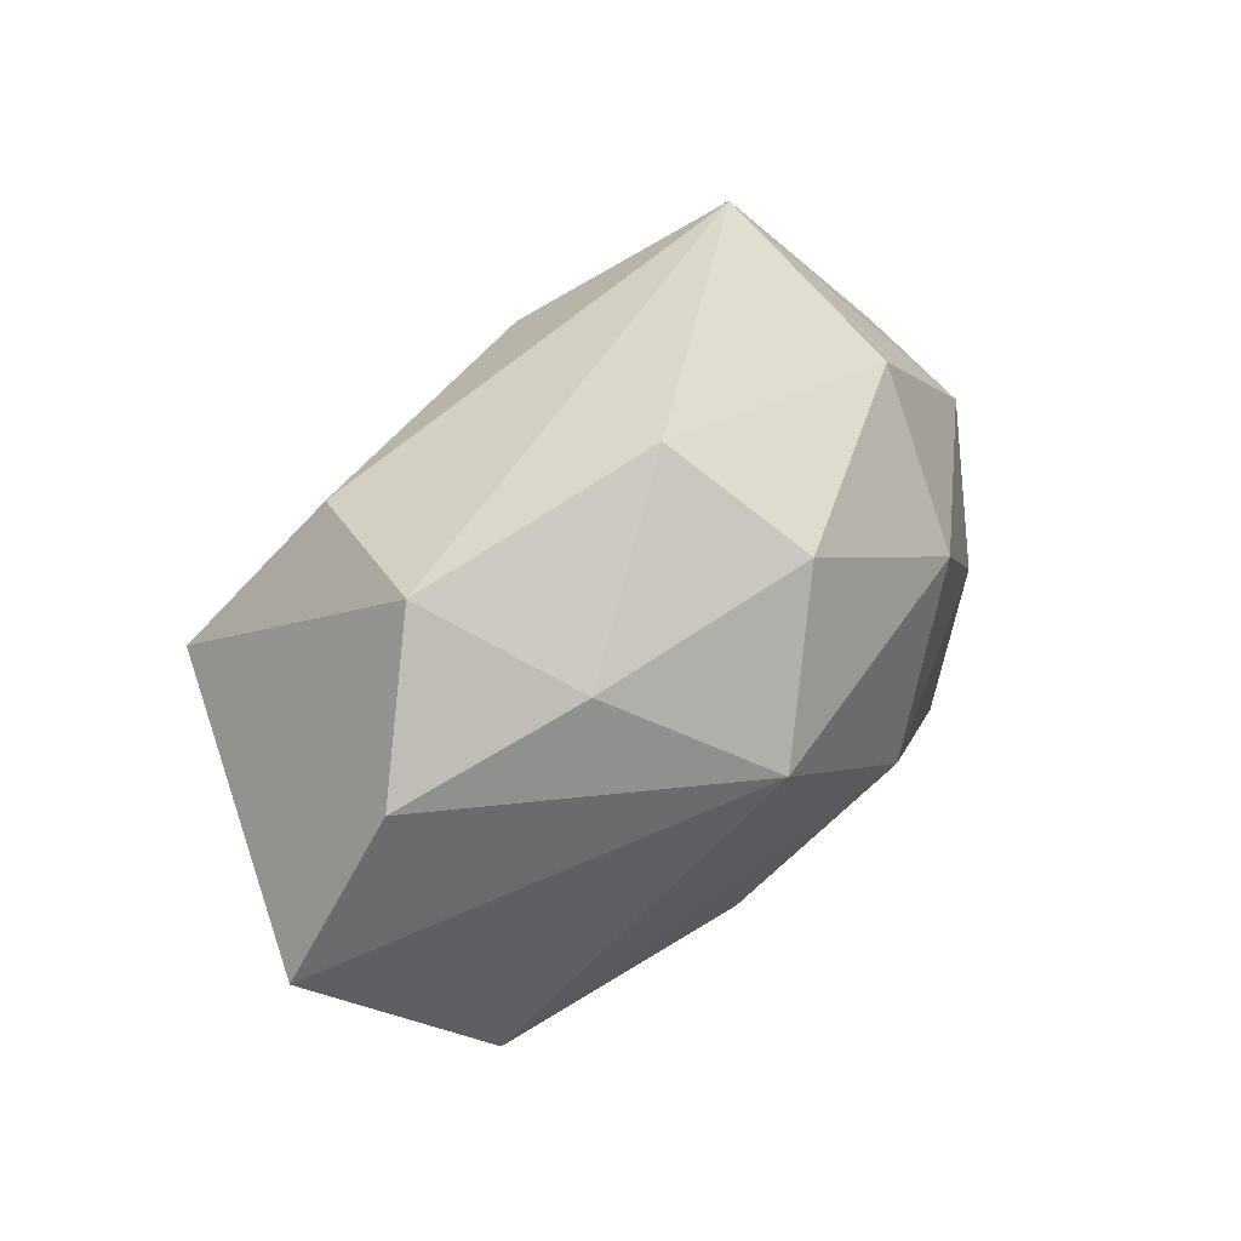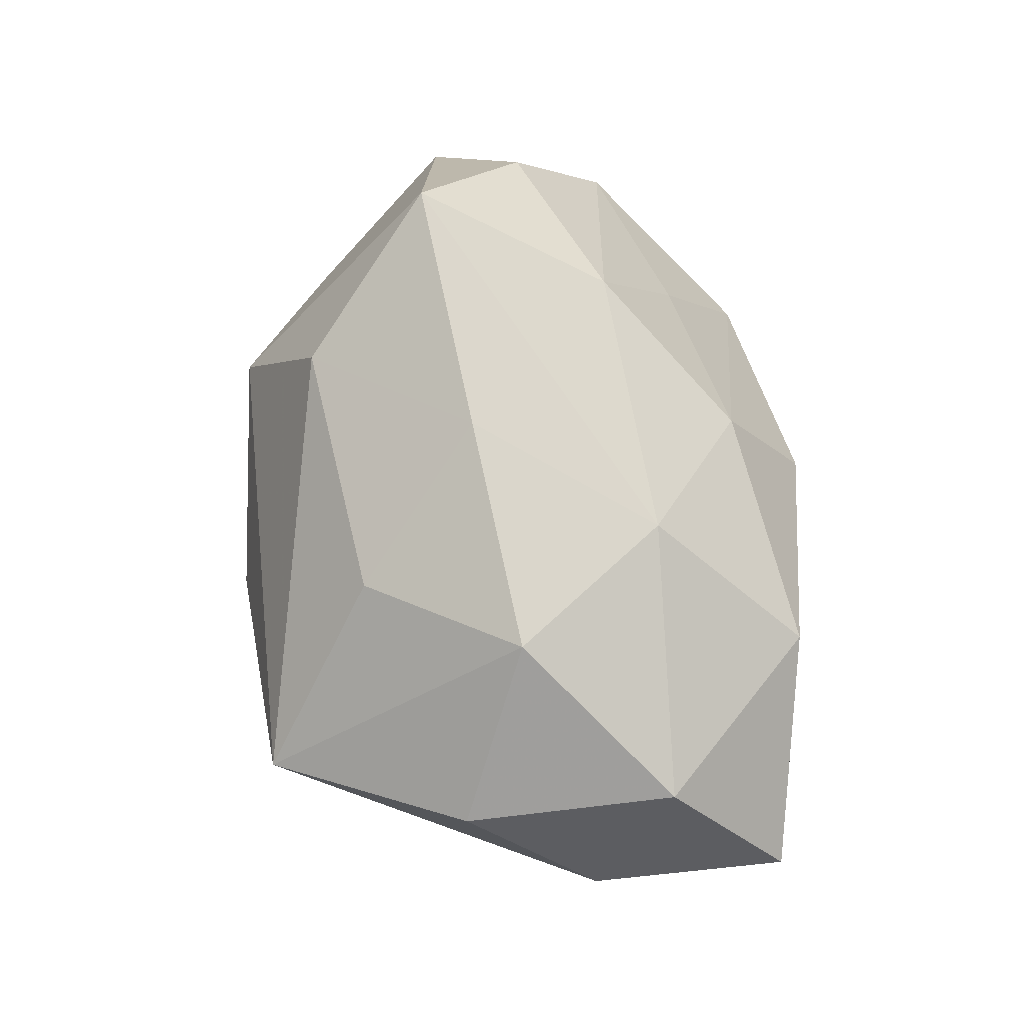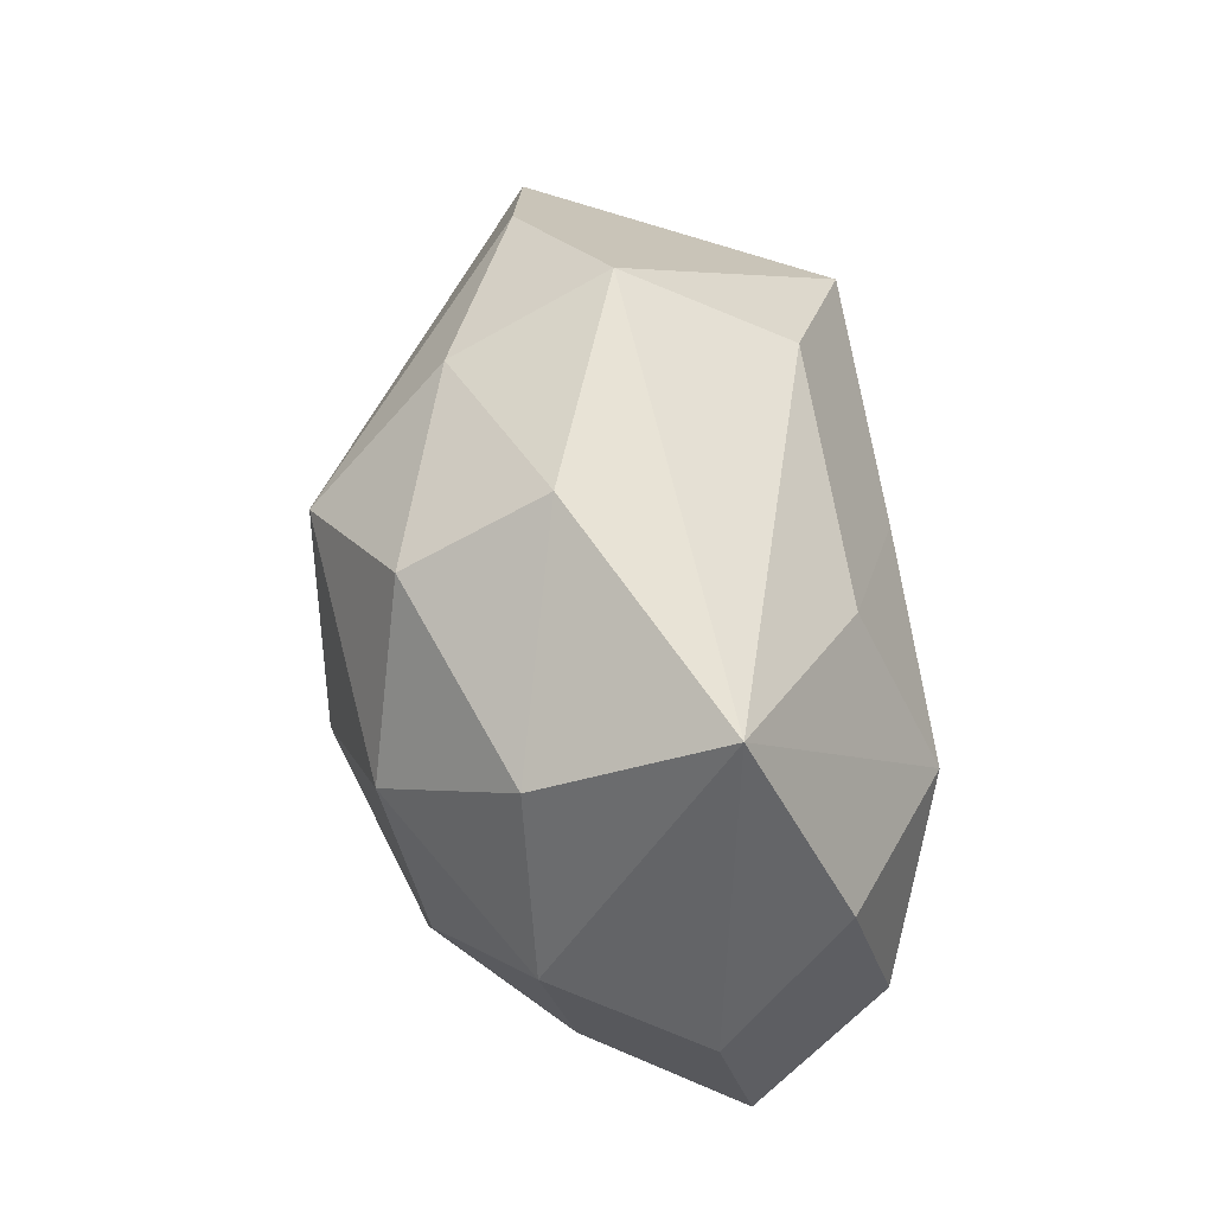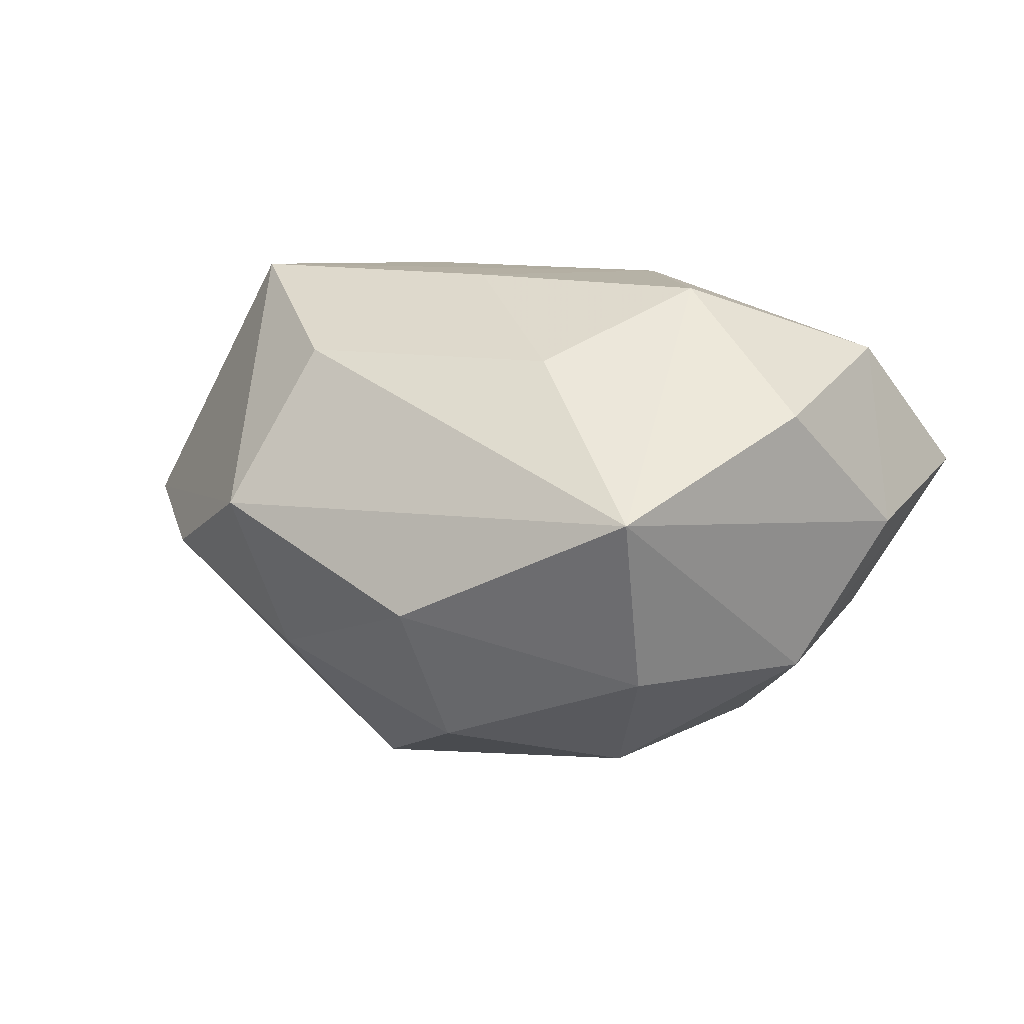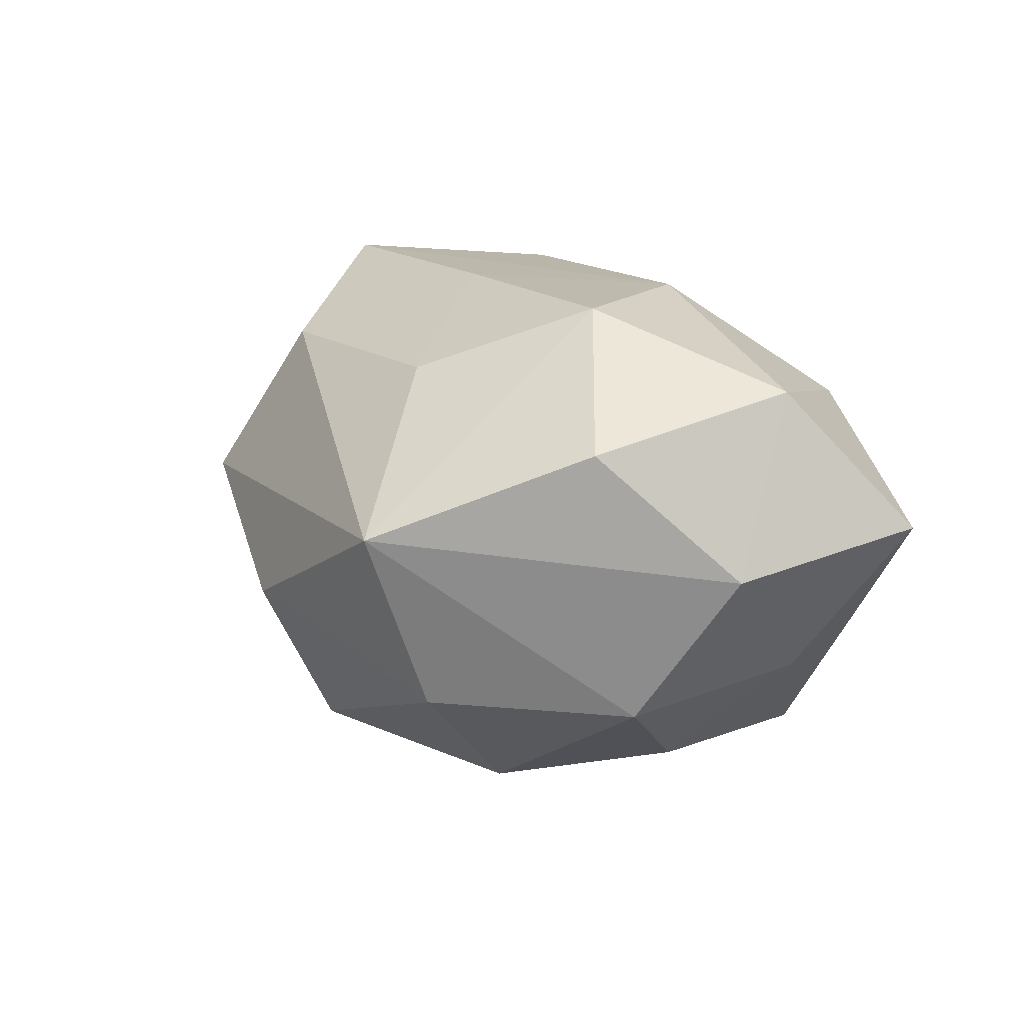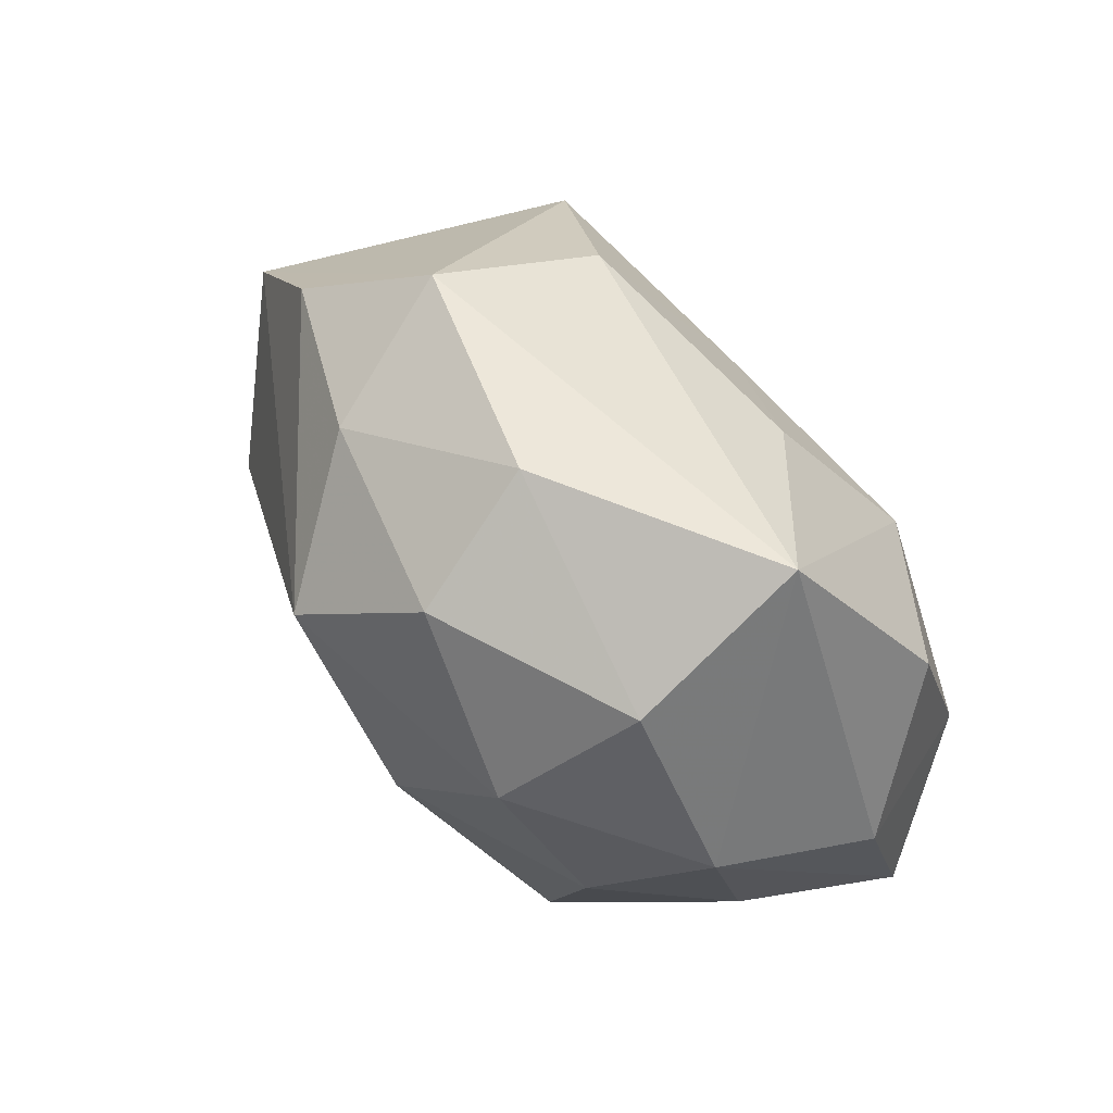
<metadata>
{"format":"obj","ext":"obj","renderer":"f3d","projection":"perspective","resolution":1024,"background":"white","views":[{"elev":57.1,"azim":128.5,"up":"+Y"},{"elev":73.0,"azim":-102.9,"up":"+Z"},{"elev":71.0,"azim":-100.0,"up":"+Y"},{"elev":12.3,"azim":-159.0,"up":"+Z"},{"elev":14.8,"azim":-121.9,"up":"+Z"},{"elev":70.1,"azim":-133.1,"up":"+Y"}]}
</metadata>
<code>
v -0.0002354 0.02255 -0.01714
v 0.01888 -0.02583 -0.004882
v 0.03161 0.01411 -0.003491
v 0.01014 0.01182 -0.02329
v -0.03188 -0.005747 0.01621
v 0.003482 0.004303 0.02279
v 0.001833 0.02836 -0.004858
v -0.009264 -0.009501 0.02232
v -0.007293 0.01675 0.01666
v 0.04161 0.0001465 -0.001436
v -0.01992 -0.02088 -0.002884
v 0.01421 -0.01033 0.0223
v 0.000692 -0.01938 0.01607
v -0.002977 -0.02459 -0.008883
v -0.01726 0.004524 0.02231
v -0.03816 -0.01518 0.004224
v -0.0293 0.0123 0.0123
v -0.02151 -0.001628 -0.01927
v 0.03361 -0.01513 0.001525
v -0.03573 0.001632 0.001206
v 0.01665 -0.01794 0.009519
v -0.003304 -0.002739 -0.02499
v -0.01827 0.02225 -0.01079
v -0.01315 0.01175 -0.02143
v -0.01975 -0.02079 0.01269
v 0.0152 0.01704 0.01664
v 0.01739 0.01959 -0.01093
v 0.03224 -0.006378 0.01278
v -0.001345 -0.02642 0.004802
v 0.03208 -0.0113 -0.01331
v -0.01902 0.02862 0.005
v 0.02103 0.02344 0.002927
v -0.02891 0.00761 -0.01169
v -0.03071 -0.008231 -0.009204
v 0.008696 -0.01679 -0.01873
v -0.01774 -0.01841 -0.02006
v 0.02625 0.004012 0.02299
f 30 4 10
f 19 30 10
f 2 30 19
f 10 4 3
f 20 33 16
f 31 33 20
f 2 13 29
f 25 29 13
f 8 25 13
f 10 37 28
f 28 19 10
f 2 19 21
f 21 13 2
f 27 3 4
f 32 7 31
f 31 26 32
f 32 27 7
f 3 27 32
f 32 26 37
f 32 37 10
f 10 3 32
f 37 26 6
f 6 8 37
f 15 8 6
f 17 15 31
f 31 20 17
f 4 24 1
f 1 27 4
f 7 27 1
f 23 33 31
f 23 24 33
f 23 1 24
f 31 7 23
f 7 1 23
f 37 8 12
f 12 8 13
f 12 28 37
f 13 21 12
f 19 28 12
f 12 21 19
f 15 6 9
f 9 6 26
f 31 15 9
f 9 26 31
f 15 17 5
f 5 8 15
f 5 20 16
f 5 17 20
f 16 25 5
f 25 8 5
f 16 36 11
f 11 25 16
f 29 25 11
f 16 33 34
f 34 36 16
f 35 30 2
f 2 36 35
f 22 24 4
f 22 35 36
f 4 30 22
f 30 35 22
f 29 11 14
f 14 11 36
f 2 29 14
f 14 36 2
f 18 34 33
f 36 34 18
f 33 24 18
f 24 22 18
f 18 22 36

</code>
